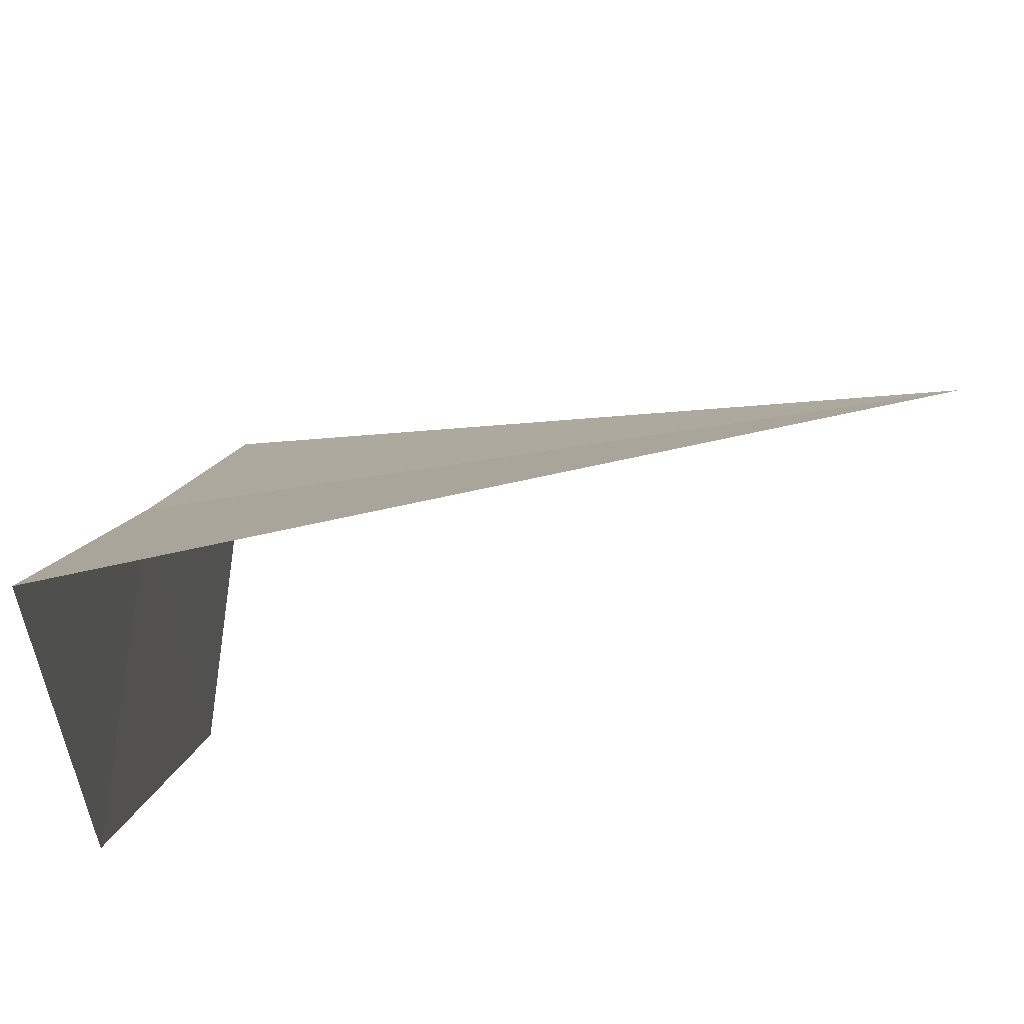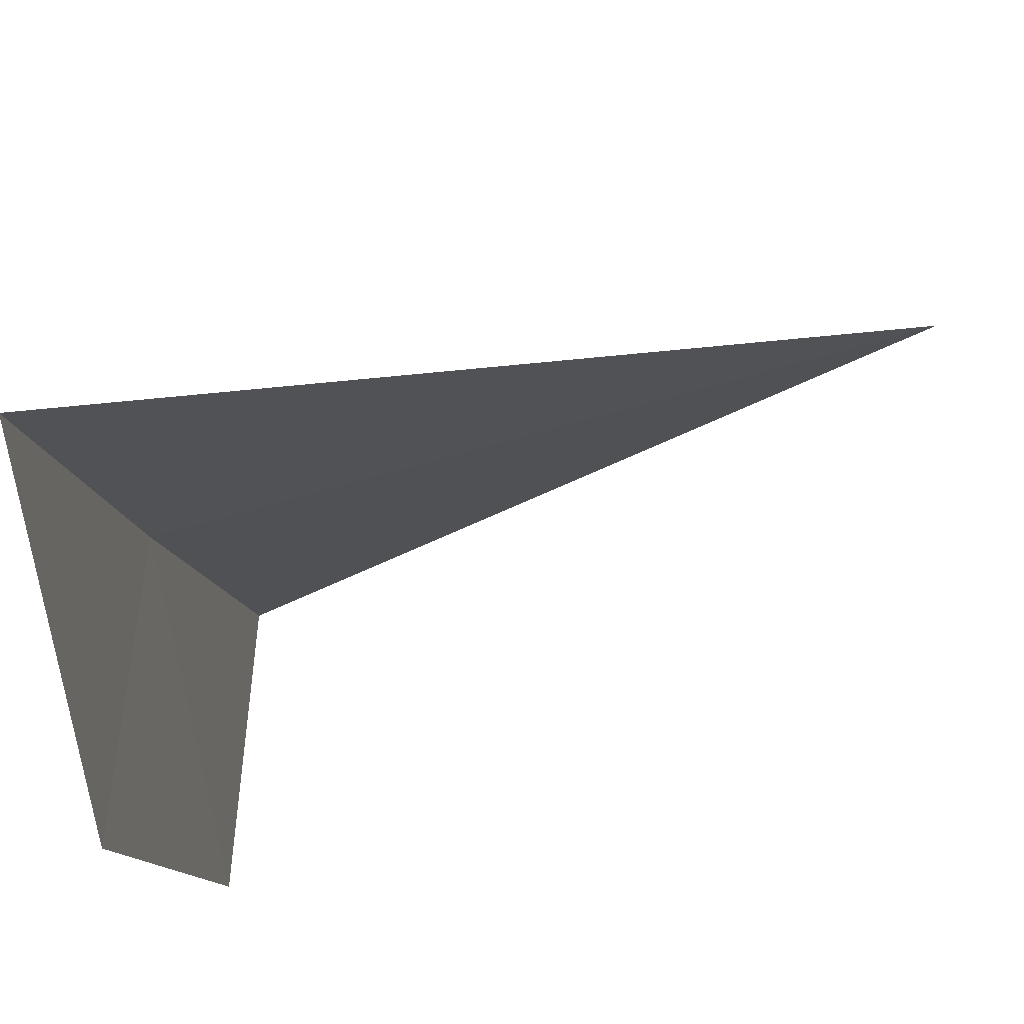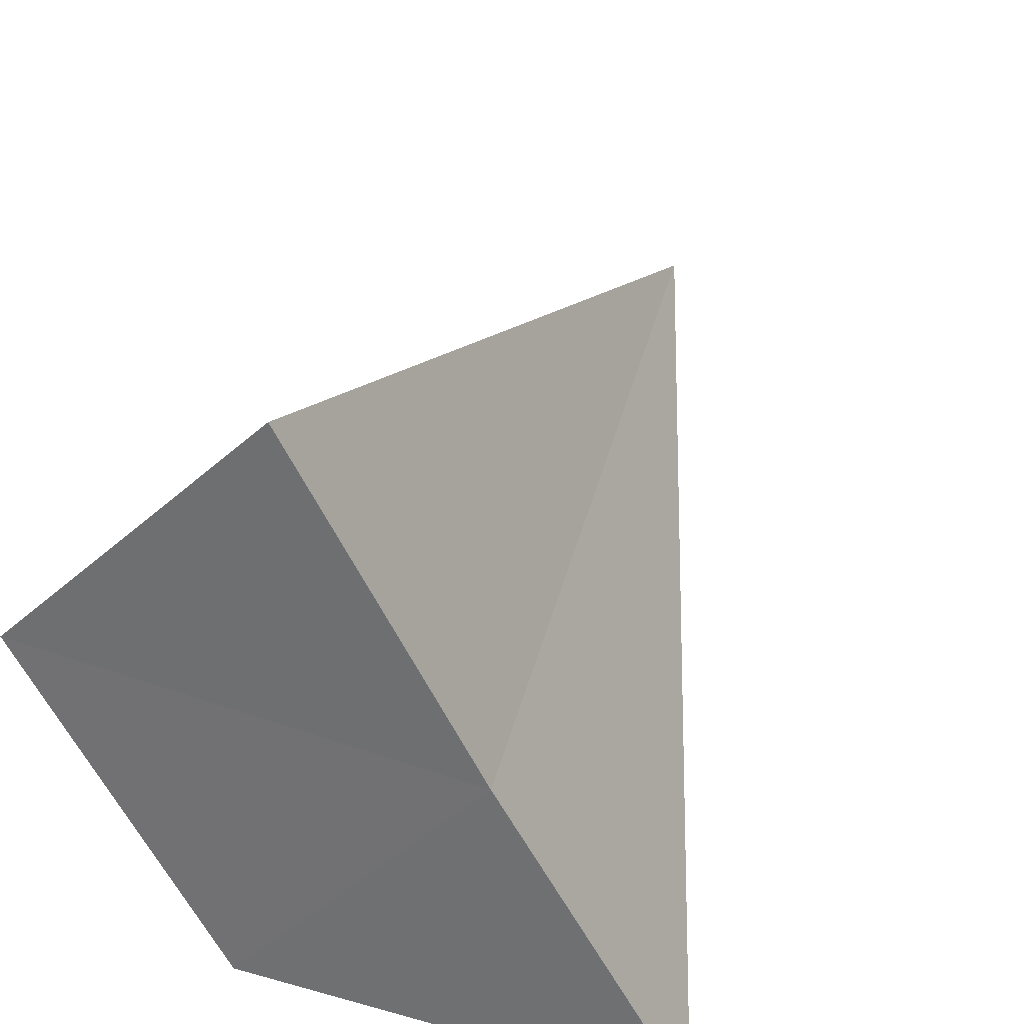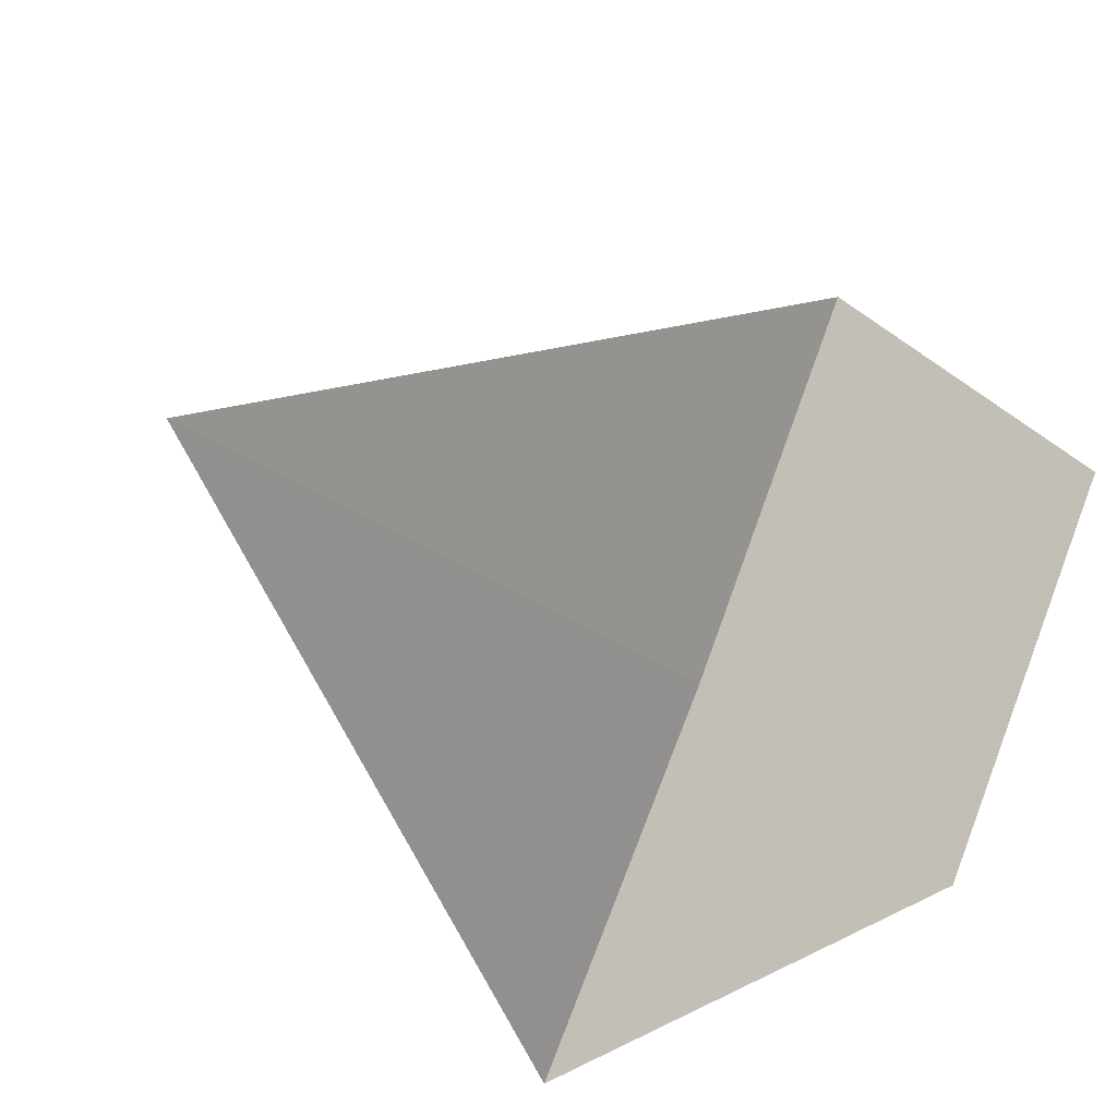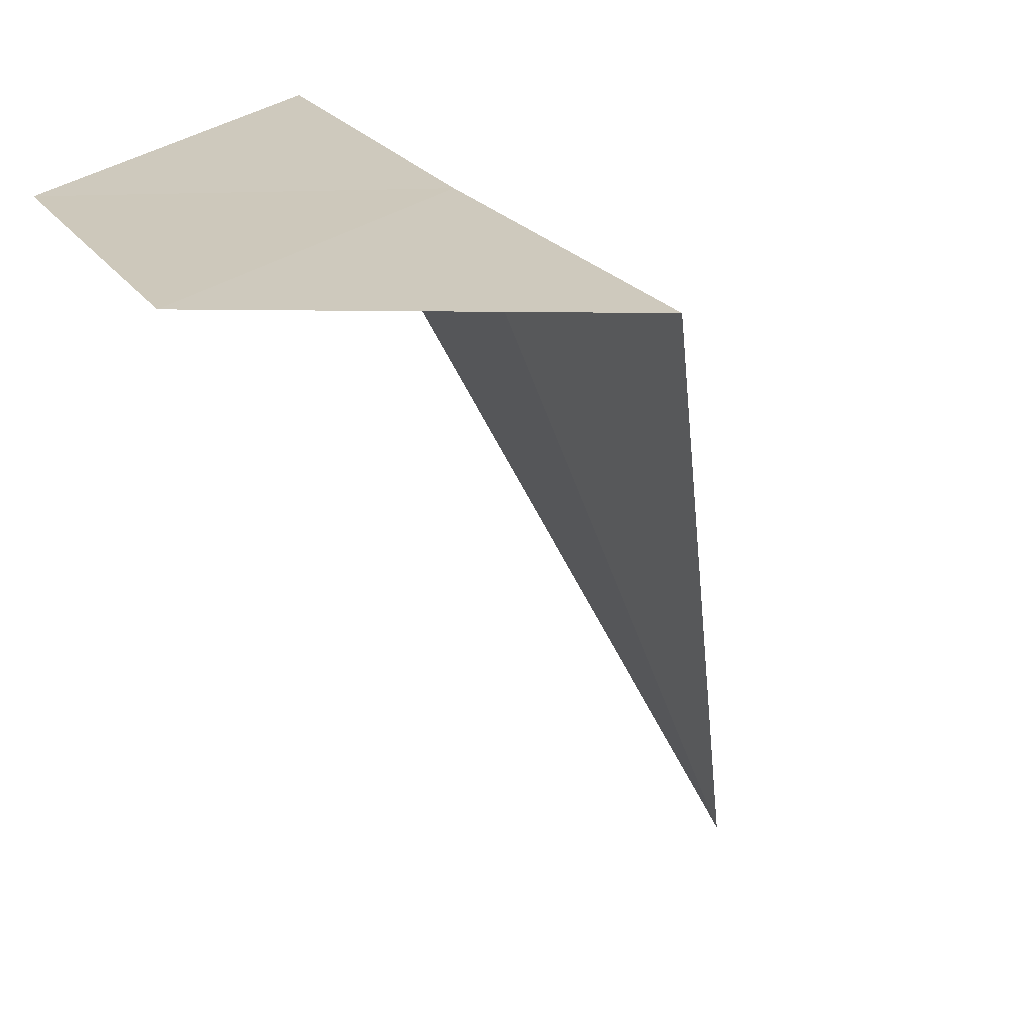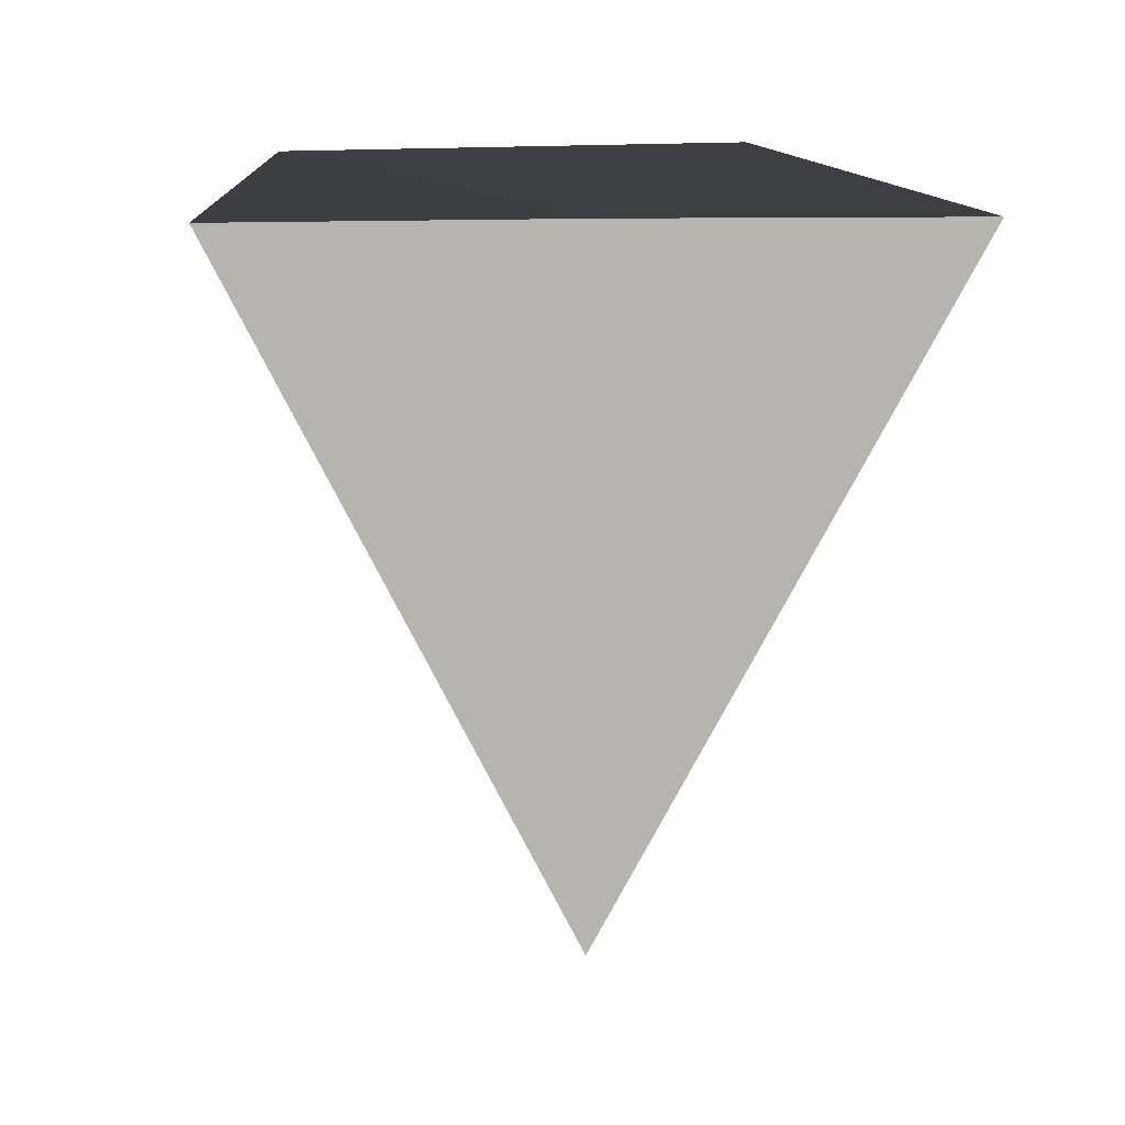
<metadata>
{"format":"obj","ext":"obj","renderer":"f3d","projection":"perspective","resolution":1024,"background":"white","views":[{"elev":-54.1,"azim":-73.6,"up":"+Z"},{"elev":-78.0,"azim":-69.0,"up":"+Z"},{"elev":43.5,"azim":-160.1,"up":"+Z"},{"elev":-22.9,"azim":40.3,"up":"+Z"},{"elev":-56.2,"azim":-154.6,"up":"+Z"},{"elev":15.2,"azim":112.1,"up":"+Y"}]}
</metadata>
<code>
v -631.9 -335.2 -124
v -631.7 -335.2 -123.5
v -631.8 -336.4 -124
v -632.2 -335.2 -124.5
v -631.6 -335.1 -124.3
v -631.3 -335.1 -123.8
f 1 4 5
f 1 6 2
f 1 5 6
f 1 2 3
f 1 3 4

</code>
